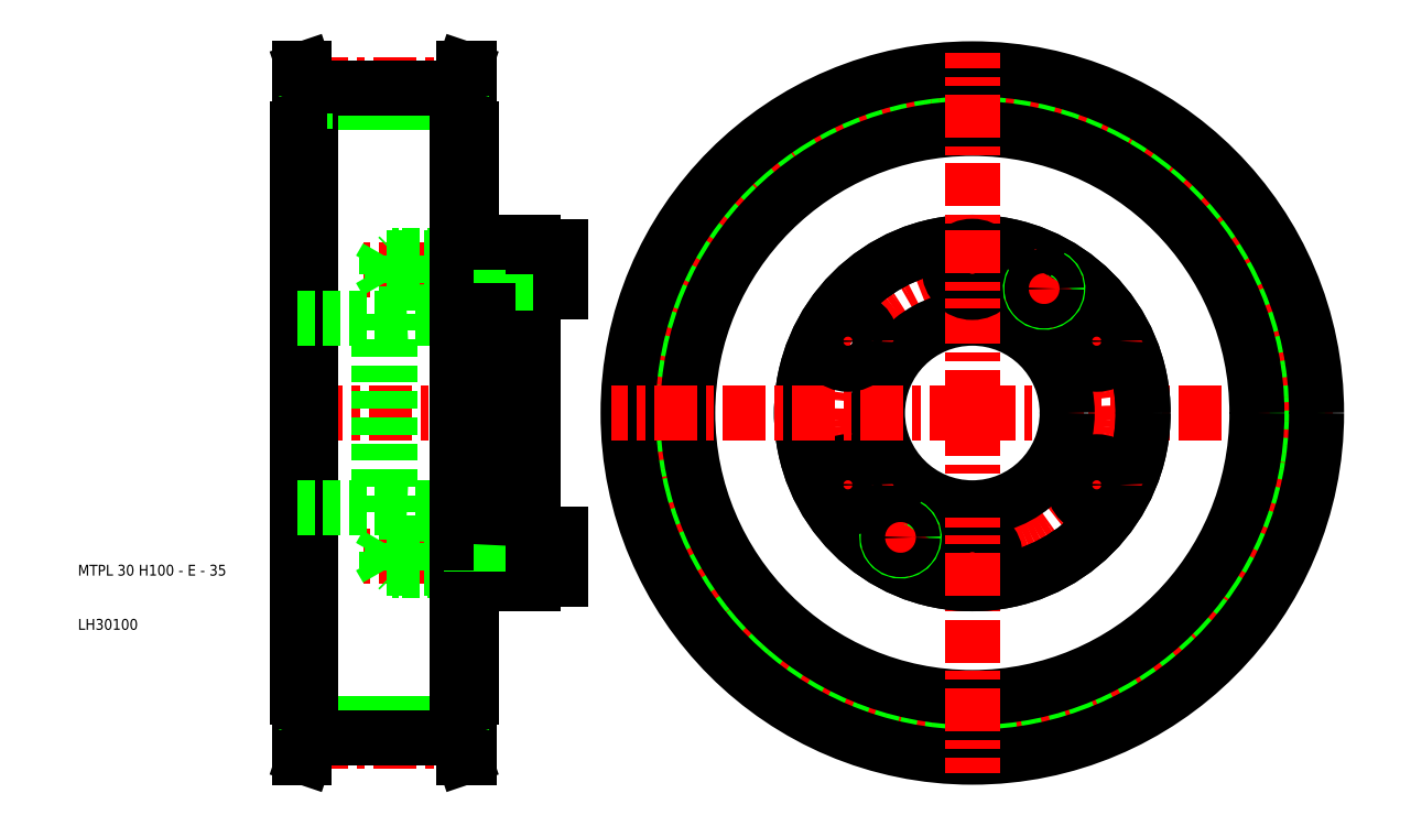
<metadata>
{"format":"dxf","ext":"dxf","renderer":"ezdxf+matplotlib","layout":"modelspace","background":"white","min_lineweight":24,"dpi":150}
</metadata>
<code>
0
SECTION
2
ENTITIES
0
CIRCLE
8
0
10
175
20
50
30
0
40
57.36
0
CIRCLE
8
CENTER
10
175
20
50
30
0
40
60.64
0
LINE
8
CENTER
10
175
20
50
30
0
11
241.5
21
50
31
0
0
CIRCLE
8
0
10
175
20
50
30
0
40
59.95
0
CIRCLE
8
0
10
175
20
50
30
0
40
52.5
0
CIRCLE
8
0
10
175
20
50
30
0
40
63.5
0
LINE
8
0
10
80
20
-7.36
30
0
11
53
21
-7.36
31
0
0
LINE
8
0
10
80
20
107.4
30
0
11
53
21
107.4
31
0
0
LINE
8
CENTER
10
85.2
20
-10.64
30
0
11
47.8
21
-10.64
31
0
0
LINE
8
CENTER
10
97
20
50
30
0
11
47.5
21
50
31
0
0
LINE
8
CENTER
10
102
20
76.5
30
0
11
62.7
21
76.5
31
0
0
LINE
8
CENTER
10
102
20
23.5
30
0
11
62.7
21
23.5
31
0
0
LINE
8
CENTER
10
85.2
20
110.6
30
0
11
47.8
21
110.6
31
0
0
LINE
8
0
10
69
20
21.25
30
0
11
82.5
21
21.25
31
0
0
LINE
8
0
10
82.5
20
21
30
0
11
69.25
21
21
31
0
0
LINE
8
0
10
67.5
20
68.35
30
0
11
82.5
21
69.08
31
0
0
LINE
8
0
10
67.5
20
67.5
30
0
11
94
21
67.5
31
0
0
LINE
8
0
10
82.5
20
79
30
0
11
69.25
21
79
31
0
0
LINE
8
0
10
69
20
78.75
30
0
11
82.5
21
78.75
31
0
0
LINE
8
0
10
69
20
74.25
30
0
11
82.5
21
74.25
31
0
0
LINE
8
0
10
82.5
20
74
30
0
11
69.25
21
74
31
0
0
LINE
8
0
10
67.5
20
32.5
30
0
11
94
21
32.5
31
0
0
LINE
8
0
10
82.5
20
26
30
0
11
69.25
21
26
31
0
0
LINE
8
0
10
69
20
25.75
30
0
11
82.5
21
25.75
31
0
0
LINE
8
0
10
67.5
20
31.65
30
0
11
82.5
21
30.92
31
0
0
LINE
8
0
10
80
20
110
30
0
11
53
21
110
31
0
0
LINE
8
0
10
80
20
-9.95
30
0
11
53
21
-9.95
31
0
0
LINE
8
0
10
65.5
20
31.65
30
0
11
65.5
21
50
31
0
0
LINE
8
0
10
67.5
20
31.65
30
0
11
67.5
21
50
31
0
0
LINE
8
0
10
51.8
20
113.5
30
0
11
51.8
21
-13.5
31
0
0
LINE
8
0
10
53
20
102.5
30
0
11
53
21
-2.5
31
0
0
LINE
8
0
10
50.5
20
-2.5
30
0
11
50.5
21
50
31
0
0
LINE
8
0
10
50.8
20
-2.5
30
0
11
50.8
21
50
31
0
0
TEXT
8
0
10
10
20
10
30
0
40
2
1
LH30100
0
TEXT
8
0
10
10
20
20
30
0
40
2
1
MTPL 30 H100 - E - 35
0
LINE
8
0
10
52
20
-9.95
30
0
11
52
21
-2.5
31
0
0
LINE
8
0
10
53
20
-9.95
30
0
11
53
21
-2.5
31
0
0
LINE
8
0
10
50.8
20
-13.5
30
0
11
50.8
21
-2.5
31
0
0
LINE
8
0
10
52
20
-9.95
30
0
11
50.8
21
-13.5
31
0
0
LINE
8
0
10
53
20
-9.95
30
0
11
51.8
21
-13.5
31
0
0
LINE
8
0
10
51.8
20
-13.5
30
0
11
50.8
21
-13.5
31
0
0
LINE
8
0
10
53
20
-2.5
30
0
11
50.8
21
-2.5
31
0
0
LINE
8
0
10
50.8
20
-2.5
30
0
11
50.5
21
-2.5
31
0
0
LINE
8
0
10
50.5
20
32.5
30
0
11
65.5
21
32.5
31
0
0
LINE
8
0
10
67
20
21.25
30
0
11
67
21
25.75
31
0
0
LINE
8
0
10
69.25
20
26
30
0
11
69.25
21
23.5
31
0
0
LINE
8
0
10
69
20
25.75
30
0
11
69
21
23.5
31
0
0
LINE
8
0
10
67
20
25.75
30
0
11
65.7
21
23.5
31
0
0
LINE
8
0
10
68
20
26
30
0
11
68
21
23.5
31
0
0
LINE
8
0
10
67
20
21.25
30
0
11
65.7
21
23.5
31
0
0
LINE
8
0
10
68
20
21
30
0
11
68
21
23.5
31
0
0
LINE
8
0
10
69.25
20
21
30
0
11
69.25
21
23.5
31
0
0
LINE
8
0
10
69
20
21.25
30
0
11
69
21
23.5
31
0
0
LINE
8
0
10
69.25
20
21
30
0
11
68
21
21
31
0
0
LINE
8
0
10
69.25
20
21
30
0
11
69
21
21.25
31
0
0
LINE
8
0
10
69
20
21.25
30
0
11
67
21
21.25
31
0
0
LINE
8
0
10
69.25
20
26
30
0
11
68
21
26
31
0
0
LINE
8
0
10
69.25
20
26
30
0
11
69
21
25.75
31
0
0
LINE
8
0
10
69
20
25.75
30
0
11
67
21
25.75
31
0
0
LINE
8
0
10
65.5
20
31.65
30
0
11
67.5
21
31.65
31
0
0
LINE
8
0
10
50.8
20
102.5
30
0
11
50.8
21
50
31
0
0
LINE
8
0
10
50.5
20
102.5
30
0
11
50.5
21
50
31
0
0
LINE
8
0
10
65.5
20
68.35
30
0
11
65.5
21
50
31
0
0
LINE
8
0
10
67.5
20
68.35
30
0
11
67.5
21
50
31
0
0
LINE
8
0
10
50.5
20
67.5
30
0
11
65.5
21
67.5
31
0
0
LINE
8
0
10
65.5
20
68.35
30
0
11
67.5
21
68.35
31
0
0
LINE
8
0
10
67
20
78.75
30
0
11
65.7
21
76.5
31
0
0
LINE
8
0
10
67
20
74.25
30
0
11
65.7
21
76.5
31
0
0
LINE
8
0
10
69.25
20
79
30
0
11
69
21
78.75
31
0
0
LINE
8
0
10
69.25
20
79
30
0
11
68
21
79
31
0
0
LINE
8
0
10
69.25
20
74
30
0
11
68
21
74
31
0
0
LINE
8
0
10
69.25
20
74
30
0
11
69
21
74.25
31
0
0
LINE
8
0
10
69.25
20
79
30
0
11
69.25
21
76.5
31
0
0
LINE
8
0
10
69.25
20
74
30
0
11
69.25
21
76.5
31
0
0
LINE
8
0
10
69
20
78.75
30
0
11
69
21
76.5
31
0
0
LINE
8
0
10
69
20
78.75
30
0
11
67
21
78.75
31
0
0
LINE
8
0
10
68
20
79
30
0
11
68
21
76.5
31
0
0
LINE
8
0
10
68
20
74
30
0
11
68
21
76.5
31
0
0
LINE
8
0
10
69
20
74.25
30
0
11
69
21
76.5
31
0
0
LINE
8
0
10
69
20
74.25
30
0
11
67
21
74.25
31
0
0
LINE
8
0
10
67
20
78.75
30
0
11
67
21
74.25
31
0
0
LINE
8
0
10
53
20
110
30
0
11
53
21
102.5
31
0
0
LINE
8
0
10
52
20
110
30
0
11
52
21
102.5
31
0
0
LINE
8
0
10
50.8
20
113.5
30
0
11
50.8
21
102.5
31
0
0
LINE
8
0
10
53
20
102.5
30
0
11
50.8
21
102.5
31
0
0
LINE
8
0
10
50.8
20
102.5
30
0
11
50.5
21
102.5
31
0
0
LINE
8
0
10
52
20
110
30
0
11
50.8
21
113.5
31
0
0
LINE
8
0
10
51.8
20
113.5
30
0
11
50.8
21
113.5
31
0
0
LINE
8
0
10
53
20
110
30
0
11
51.8
21
113.5
31
0
0
LINE
8
CENTER
10
175
20
50
30
0
11
175
21
-16.5
31
0
0
CIRCLE
8
CENTER
10
175
20
50
30
0
40
26.5
0
CIRCLE
8
0
10
175
20
50
30
0
40
17.5
0
CIRCLE
8
0
10
175
20
50
30
0
40
31.5
0
CIRCLE
8
0
10
175
20
50
30
0
40
31.5
0
LINE
8
0
10
94
20
27.75
30
0
11
94
21
50
31
0
0
LINE
8
0
10
85
20
30.8
30
0
11
85
21
50
31
0
0
LINE
8
0
10
82.5
20
30.92
30
0
11
82.5
21
50
31
0
0
LINE
8
0
10
80
20
102.5
30
0
11
80
21
-2.5
31
0
0
LINE
8
0
10
81.2
20
113.5
30
0
11
81.2
21
-13.5
31
0
0
LINE
8
0
10
82.2
20
-2.5
30
0
11
82.2
21
50
31
0
0
LINE
8
0
10
81
20
-9.95
30
0
11
81
21
-2.5
31
0
0
LINE
8
0
10
80
20
-9.95
30
0
11
80
21
-2.5
31
0
0
LINE
8
0
10
82.2
20
-13.5
30
0
11
82.2
21
-2.5
31
0
0
LINE
8
0
10
81
20
-9.95
30
0
11
82.2
21
-13.5
31
0
0
LINE
8
0
10
80
20
-9.95
30
0
11
81.2
21
-13.5
31
0
0
LINE
8
0
10
81.2
20
-13.5
30
0
11
82.2
21
-13.5
31
0
0
LINE
8
0
10
82.5
20
-2.5
30
0
11
82.5
21
21
31
0
0
LINE
8
0
10
80
20
-2.5
30
0
11
82.2
21
-2.5
31
0
0
LINE
8
0
10
82.2
20
-2.5
30
0
11
82.5
21
-2.5
31
0
0
LINE
8
0
10
94
20
27.75
30
0
11
99
21
27.75
31
0
0
LINE
8
0
10
94
20
19.25
30
0
11
99
21
19.25
31
0
0
LINE
8
0
10
85
20
26
30
0
11
85
21
30.8
31
0
0
LINE
8
0
10
82.5
20
26
30
0
11
82.5
21
30.92
31
0
0
LINE
8
0
10
85
20
21.25
30
0
11
88
21
21.25
31
0
0
LINE
8
0
10
94
20
21
30
0
11
85
21
21
31
0
0
LINE
8
0
10
85
20
25.75
30
0
11
88
21
25.75
31
0
0
LINE
8
0
10
94
20
26
30
0
11
85
21
26
31
0
0
LINE
8
0
10
85
20
18.5
30
0
11
94
21
18.5
31
0
0
LINE
8
0
10
85
20
21
30
0
11
85
21
26
31
0
0
LINE
8
0
10
82.5
20
21
30
0
11
82.5
21
26
31
0
0
LINE
8
0
10
85
20
21.25
30
0
11
82.5
21
21.25
31
0
0
LINE
8
0
10
85
20
21
30
0
11
82.5
21
21
31
0
0
LINE
8
0
10
85
20
18.5
30
0
11
85
21
21
31
0
0
LINE
8
0
10
85
20
25.75
30
0
11
82.5
21
25.75
31
0
0
LINE
8
0
10
85
20
26
30
0
11
82.5
21
26
31
0
0
LINE
8
0
10
88
20
26
30
0
11
88
21
23.5
31
0
0
LINE
8
0
10
94
20
19.25
30
0
11
94
21
27.75
31
0
0
LINE
8
0
10
88
20
21
30
0
11
88
21
23.5
31
0
0
LINE
8
0
10
94
20
18.5
30
0
11
94
21
19.25
31
0
0
LINE
8
0
10
85
20
30.8
30
0
11
82.5
21
30.92
31
0
0
LINE
8
0
10
99
20
27.75
30
0
11
99
21
23.5
31
0
0
LINE
8
0
10
99
20
19.25
30
0
11
99
21
23.5
31
0
0
CIRCLE
8
0
10
175
20
23.5
30
0
40
4.25
0
LINE
8
CENTER
10
175
20
16.25
30
0
11
175
21
30.75
31
0
0
ARC
8
0
10
161.7
20
27.05
30
0
40
2.5
50
150
51
62
0
LINE
8
CENTER
10
159
20
22.29
30
0
11
164.5
21
31.81
31
0
0
CIRCLE
8
0
10
161.7
20
27.05
30
0
40
2.25
0
LINE
8
CENTER
10
145.8
20
33.12
30
0
11
158.3
21
40.38
31
0
0
CIRCLE
8
0
10
152.1
20
36.75
30
0
40
4.25
0
LINE
8
CENTER
10
204.2
20
33.12
30
0
11
191.7
21
40.38
31
0
0
CIRCLE
8
0
10
197.9
20
36.75
30
0
40
4.25
0
LINE
8
CENTER
10
175
20
50
30
0
11
108.5
21
50
31
0
0
LINE
8
0
10
82.5
20
102.5
30
0
11
82.5
21
79
31
0
0
LINE
8
0
10
82.2
20
102.5
30
0
11
82.2
21
50
31
0
0
LINE
8
0
10
94
20
72.25
30
0
11
94
21
50
31
0
0
LINE
8
0
10
85
20
69.2
30
0
11
85
21
50
31
0
0
LINE
8
0
10
82.5
20
69.08
30
0
11
82.5
21
50
31
0
0
LINE
8
0
10
94
20
72.25
30
0
11
99
21
72.25
31
0
0
LINE
8
0
10
94
20
80.75
30
0
11
99
21
80.75
31
0
0
LINE
8
0
10
94
20
80.75
30
0
11
94
21
72.25
31
0
0
LINE
8
0
10
85
20
81.5
30
0
11
85
21
79
31
0
0
LINE
8
0
10
85
20
78.75
30
0
11
88
21
78.75
31
0
0
LINE
8
0
10
85
20
74.25
30
0
11
88
21
74.25
31
0
0
LINE
8
0
10
94
20
79
30
0
11
85
21
79
31
0
0
LINE
8
0
10
94
20
74
30
0
11
85
21
74
31
0
0
LINE
8
0
10
85
20
74
30
0
11
85
21
69.2
31
0
0
LINE
8
0
10
82.5
20
74
30
0
11
82.5
21
69.08
31
0
0
LINE
8
0
10
85
20
69.2
30
0
11
82.5
21
69.08
31
0
0
LINE
8
0
10
85
20
78.75
30
0
11
82.5
21
78.75
31
0
0
LINE
8
0
10
85
20
74.25
30
0
11
82.5
21
74.25
31
0
0
LINE
8
0
10
85
20
74
30
0
11
82.5
21
74
31
0
0
LINE
8
0
10
85
20
79
30
0
11
82.5
21
79
31
0
0
LINE
8
0
10
82.5
20
79
30
0
11
82.5
21
74
31
0
0
LINE
8
0
10
85
20
79
30
0
11
85
21
74
31
0
0
LINE
8
0
10
88
20
79
30
0
11
88
21
76.5
31
0
0
LINE
8
0
10
88
20
74
30
0
11
88
21
76.5
31
0
0
LINE
8
0
10
85
20
81.5
30
0
11
94
21
81.5
31
0
0
LINE
8
0
10
94
20
81.5
30
0
11
94
21
80.75
31
0
0
LINE
8
0
10
99
20
80.75
30
0
11
99
21
76.5
31
0
0
LINE
8
0
10
99
20
72.25
30
0
11
99
21
76.5
31
0
0
LINE
8
0
10
81
20
110
30
0
11
81
21
102.5
31
0
0
LINE
8
0
10
80
20
110
30
0
11
80
21
102.5
31
0
0
LINE
8
0
10
82.2
20
113.5
30
0
11
82.2
21
102.5
31
0
0
LINE
8
0
10
80
20
102.5
30
0
11
82.2
21
102.5
31
0
0
LINE
8
0
10
82.2
20
102.5
30
0
11
82.5
21
102.5
31
0
0
LINE
8
0
10
81
20
110
30
0
11
82.2
21
113.5
31
0
0
LINE
8
0
10
81.2
20
113.5
30
0
11
82.2
21
113.5
31
0
0
LINE
8
0
10
80
20
110
30
0
11
81.2
21
113.5
31
0
0
LINE
8
CENTER
10
175
20
50
30
0
11
175
21
116.5
31
0
0
CIRCLE
8
0
10
175
20
76.5
30
0
40
4.25
0
LINE
8
CENTER
10
145.8
20
66.88
30
0
11
158.3
21
59.62
31
0
0
CIRCLE
8
0
10
152.1
20
63.25
30
0
40
4.25
0
LINE
8
CENTER
10
175
20
83.75
30
0
11
175
21
69.25
31
0
0
LINE
8
CENTER
10
204.2
20
66.88
30
0
11
191.7
21
59.62
31
0
0
CIRCLE
8
0
10
197.9
20
63.25
30
0
40
4.25
0
ARC
8
0
10
188.2
20
72.95
30
0
40
2.5
50
150
51
62
0
LINE
8
CENTER
10
185.5
20
68.19
30
0
11
191
21
77.71
31
0
0
CIRCLE
8
0
10
188.2
20
72.95
30
0
40
2.25
0
ENDSEC
0
EOF

</code>
